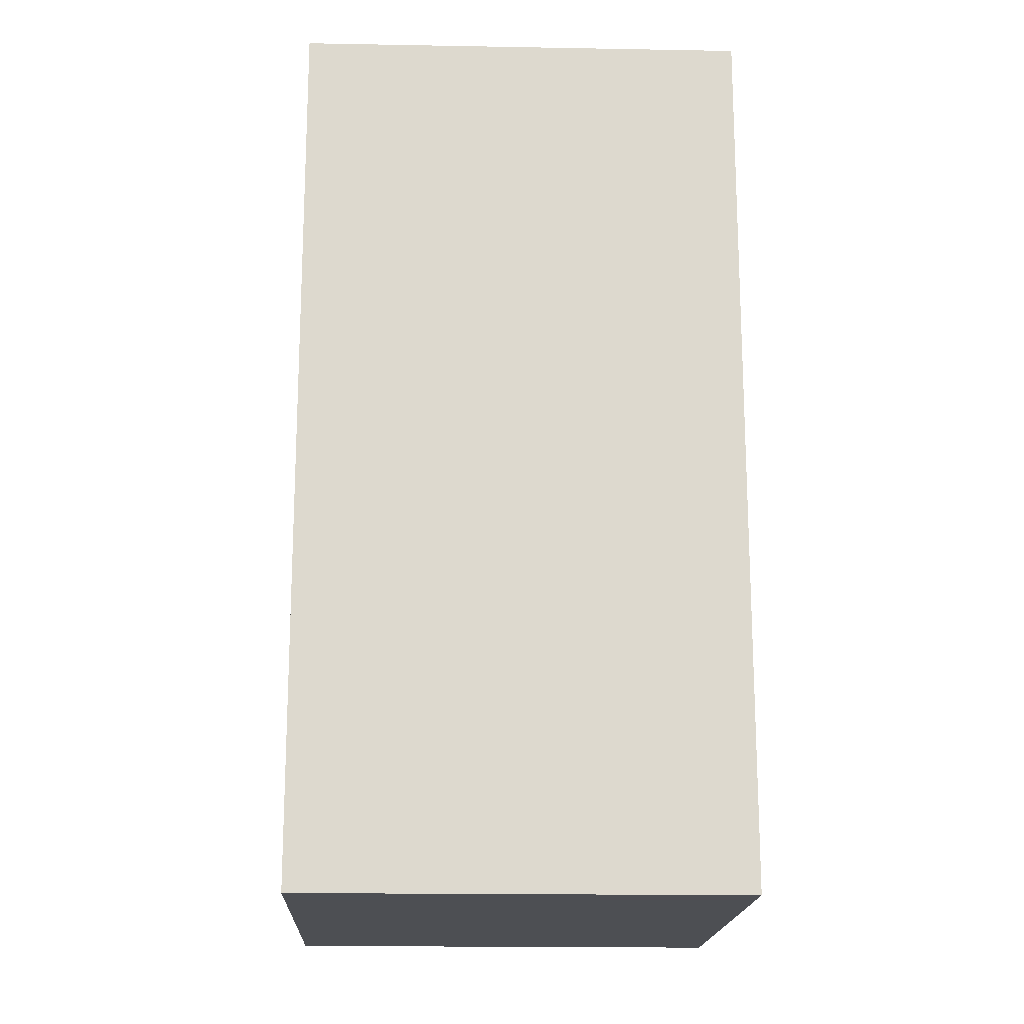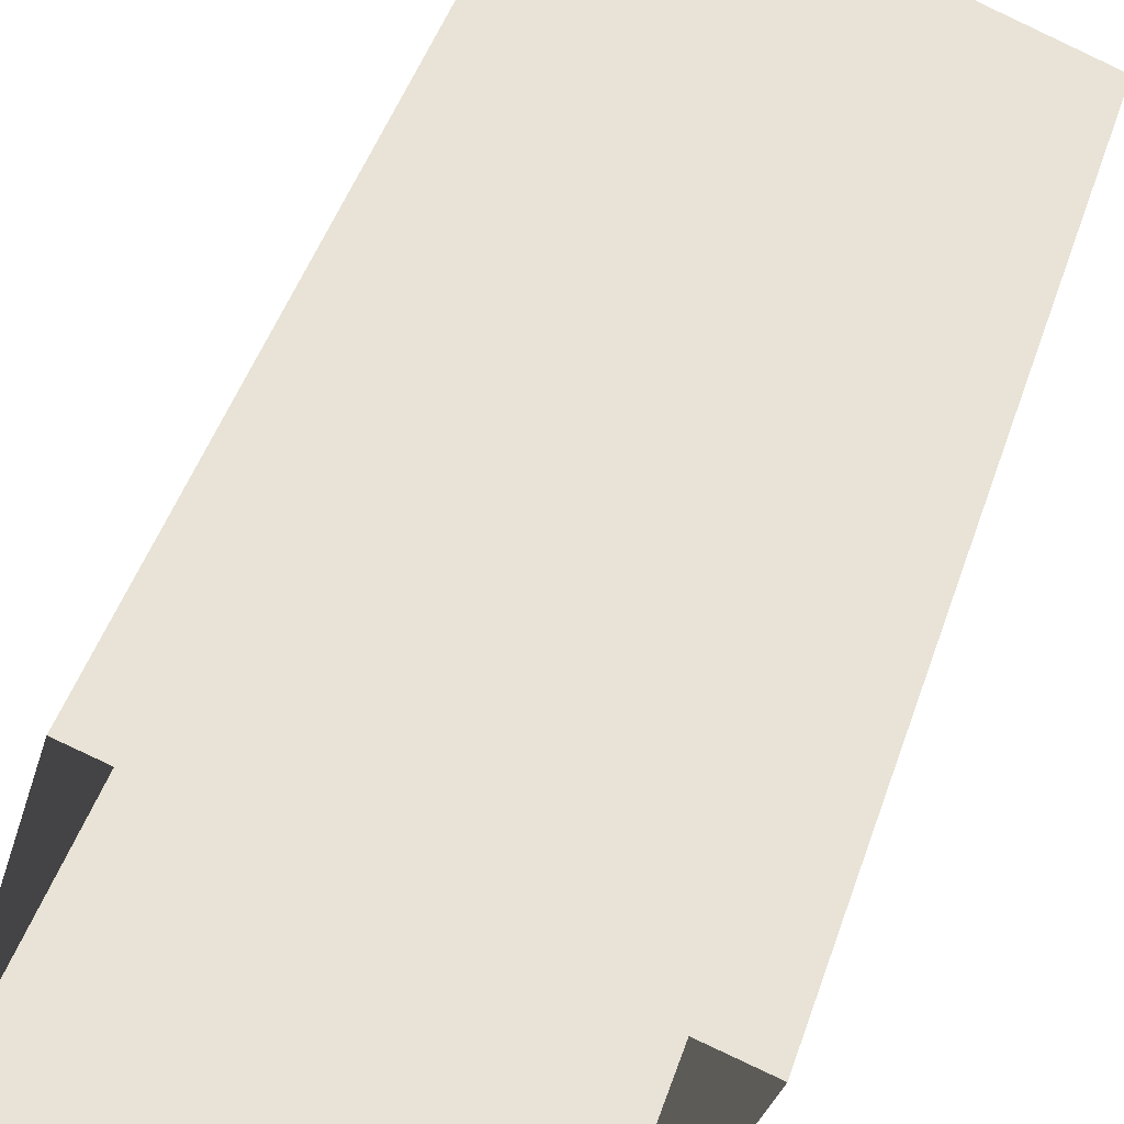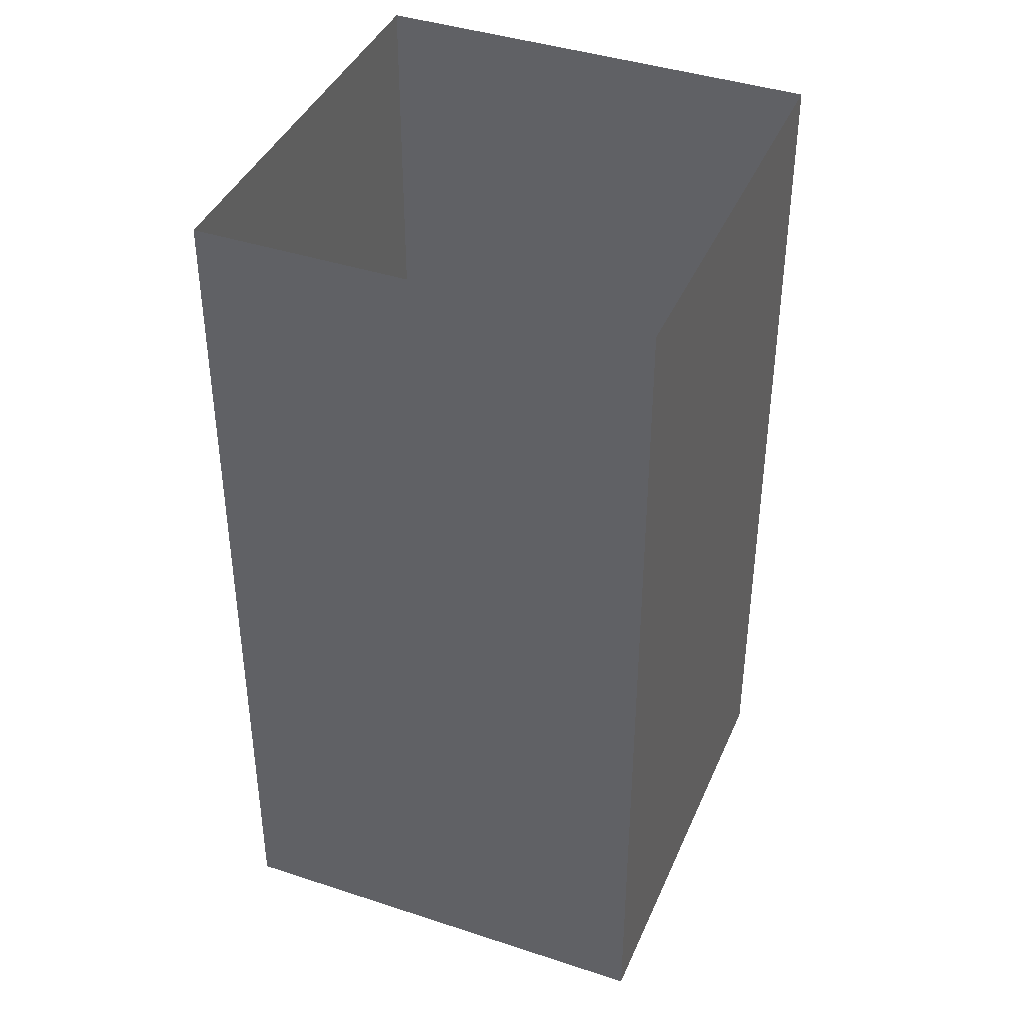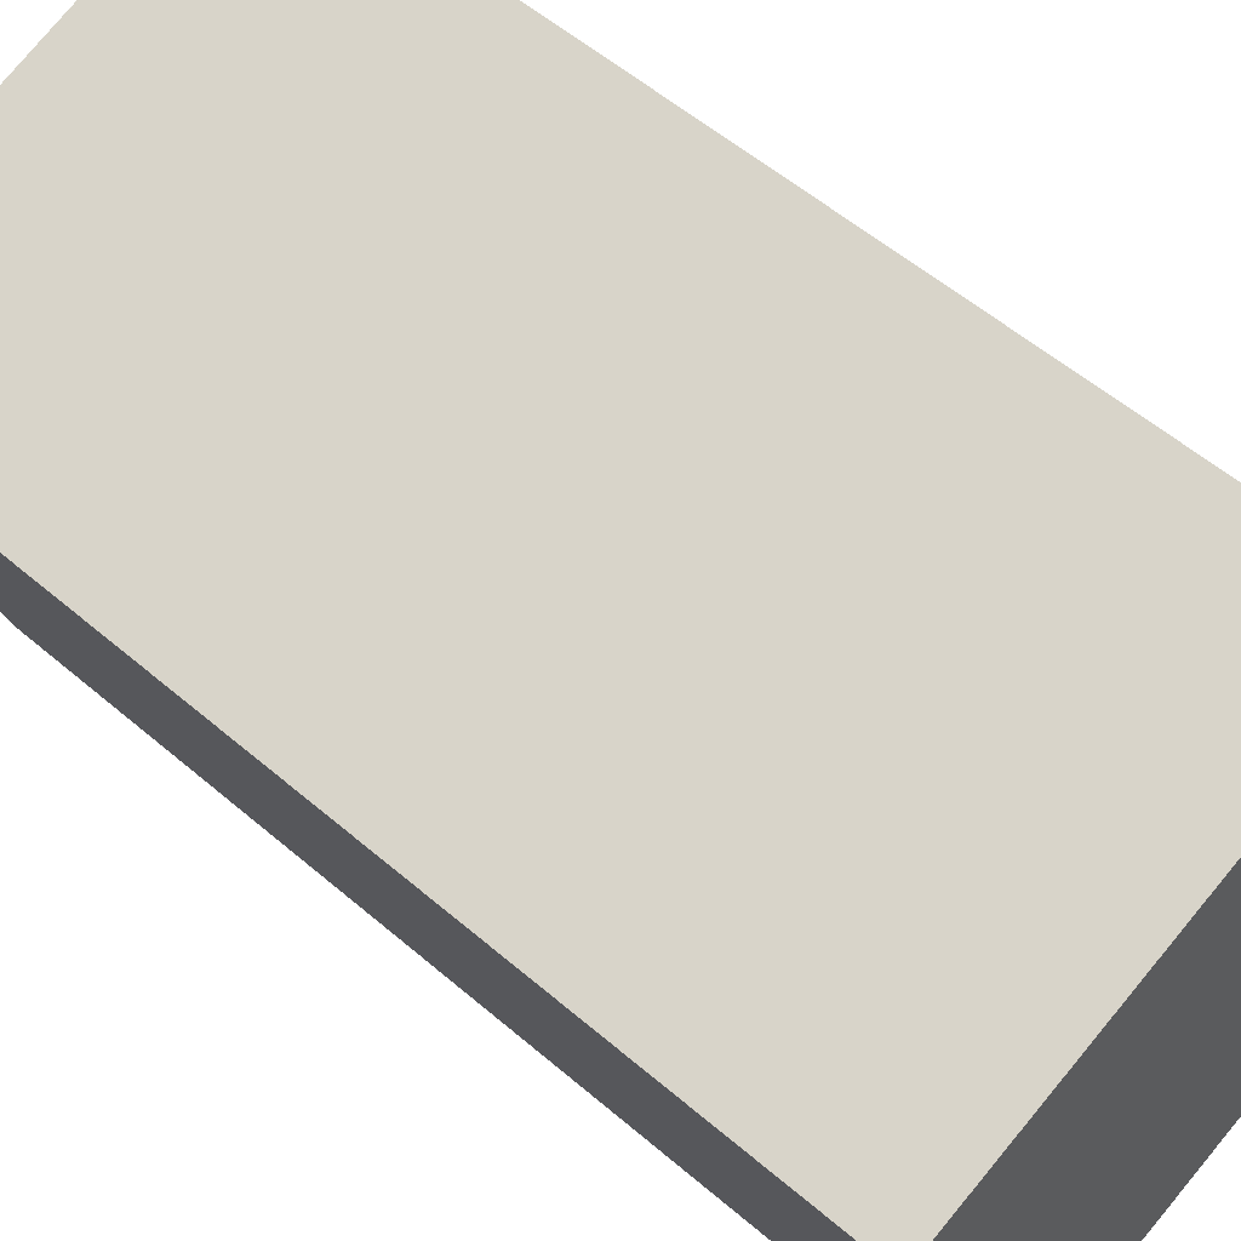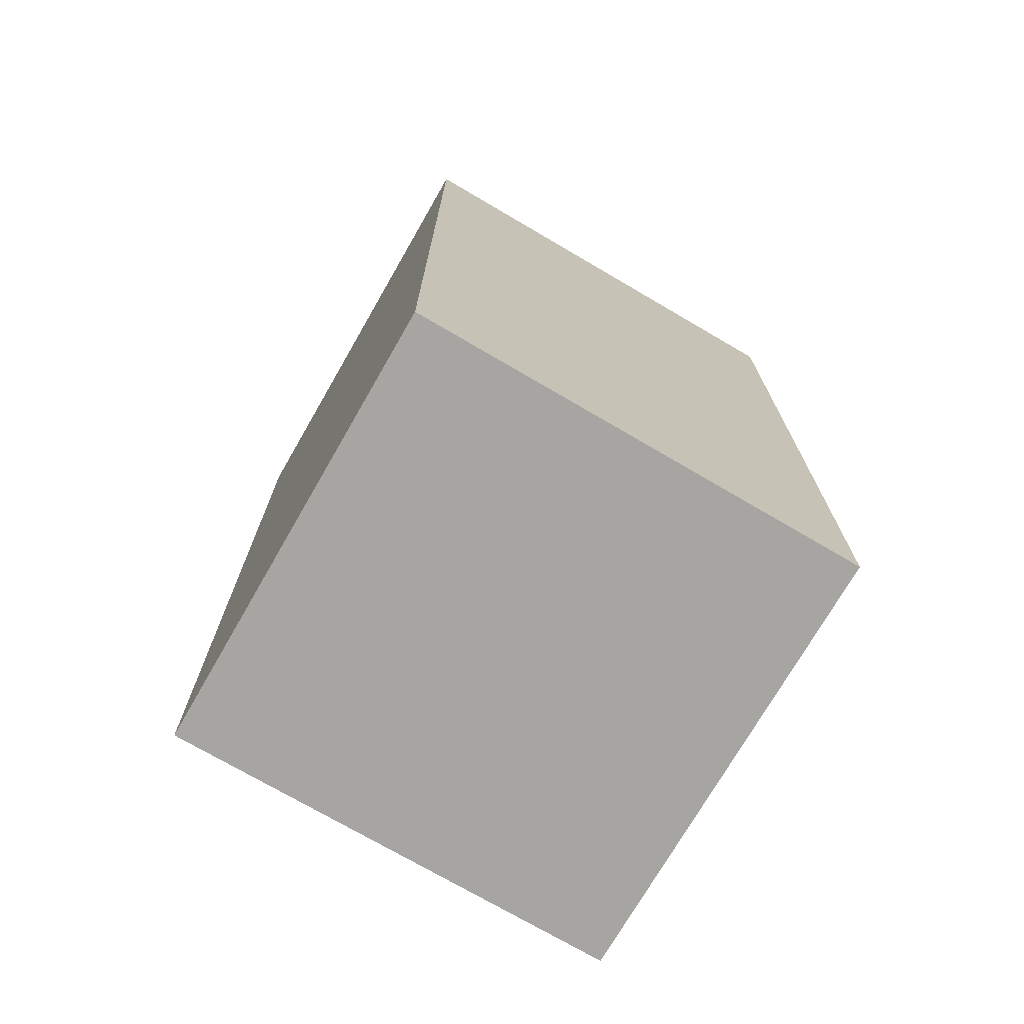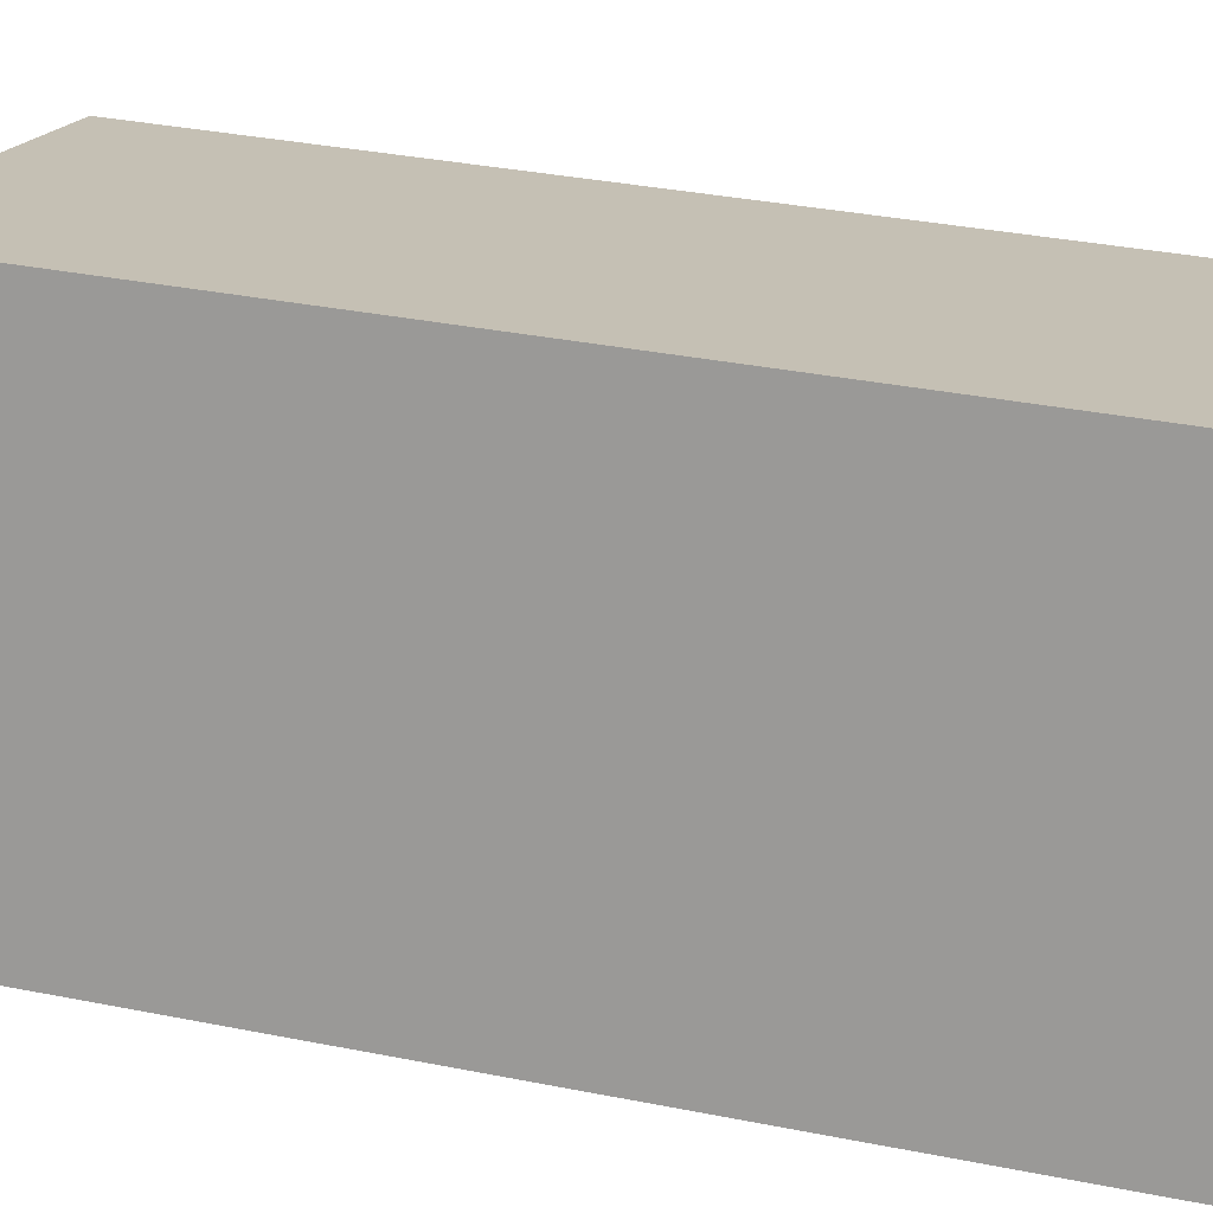
<metadata>
{"format":"obj","ext":"obj","renderer":"f3d","projection":"perspective","resolution":1024,"background":"white","views":[{"elev":-17.8,"azim":-19.6,"up":"+Y"},{"elev":48.5,"azim":-161.5,"up":"+Z"},{"elev":40.4,"azim":-175.2,"up":"+Y"},{"elev":55.5,"azim":-47.9,"up":"+Z"},{"elev":-73.8,"azim":42.6,"up":"+Y"},{"elev":34.9,"azim":104.9,"up":"+Z"}]}
</metadata>
<code>
v -0.5243 1 -0.1099
v 0.04505 1 0.06667
v -0.7009 1 0.4631
v -0.1315 1 0.6432
v -0.5243 -0.1892 -0.1099
v 0.04505 -0.1892 0.06667
v -0.7009 -0.1892 0.4631
v -0.1315 -0.1892 0.6432
f 2 5 1
f 6 5 2
f 4 6 2
f 8 6 4
f 3 8 4
f 7 8 3
f 5 7 3
f 1 5 3
f 6 7 5
f 8 7 6

</code>
